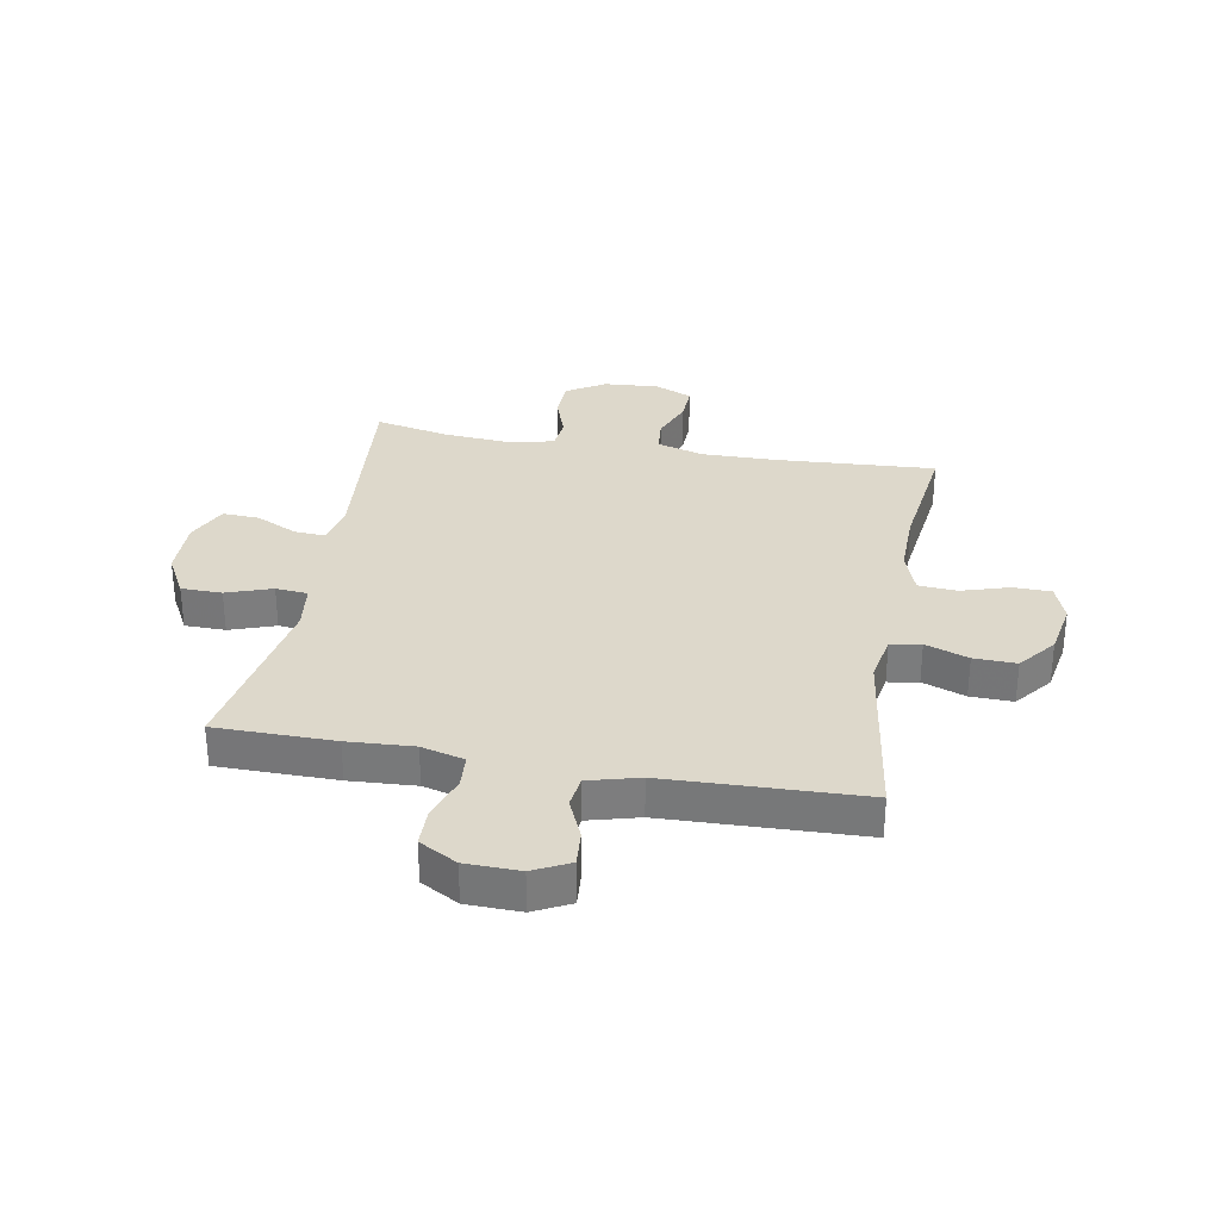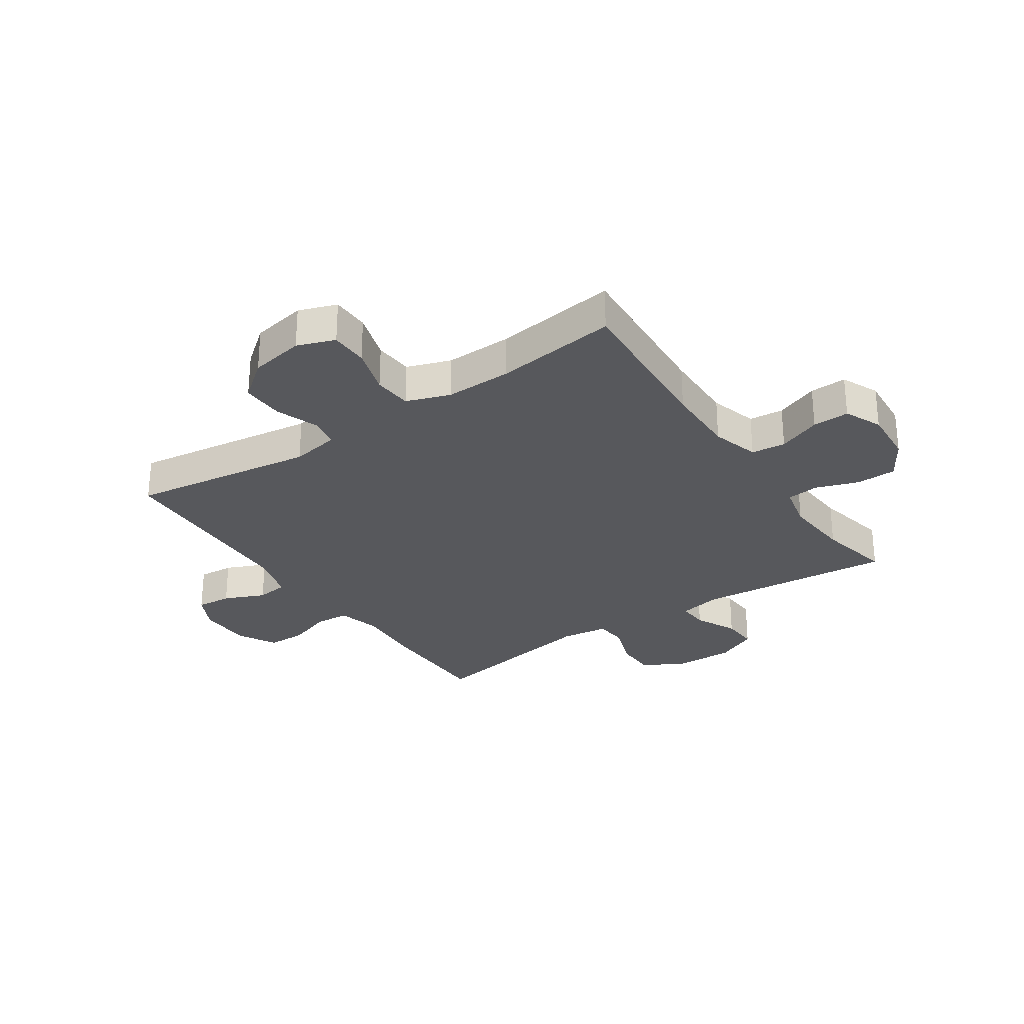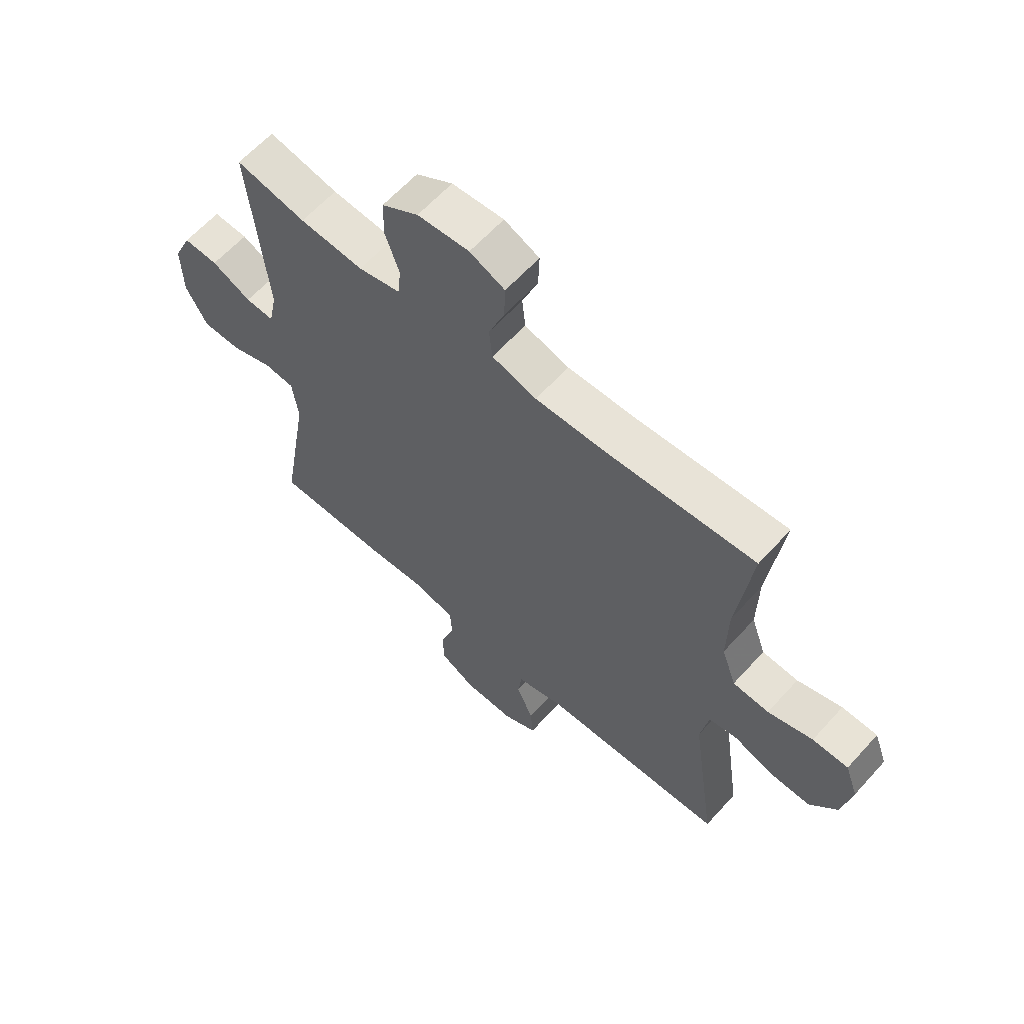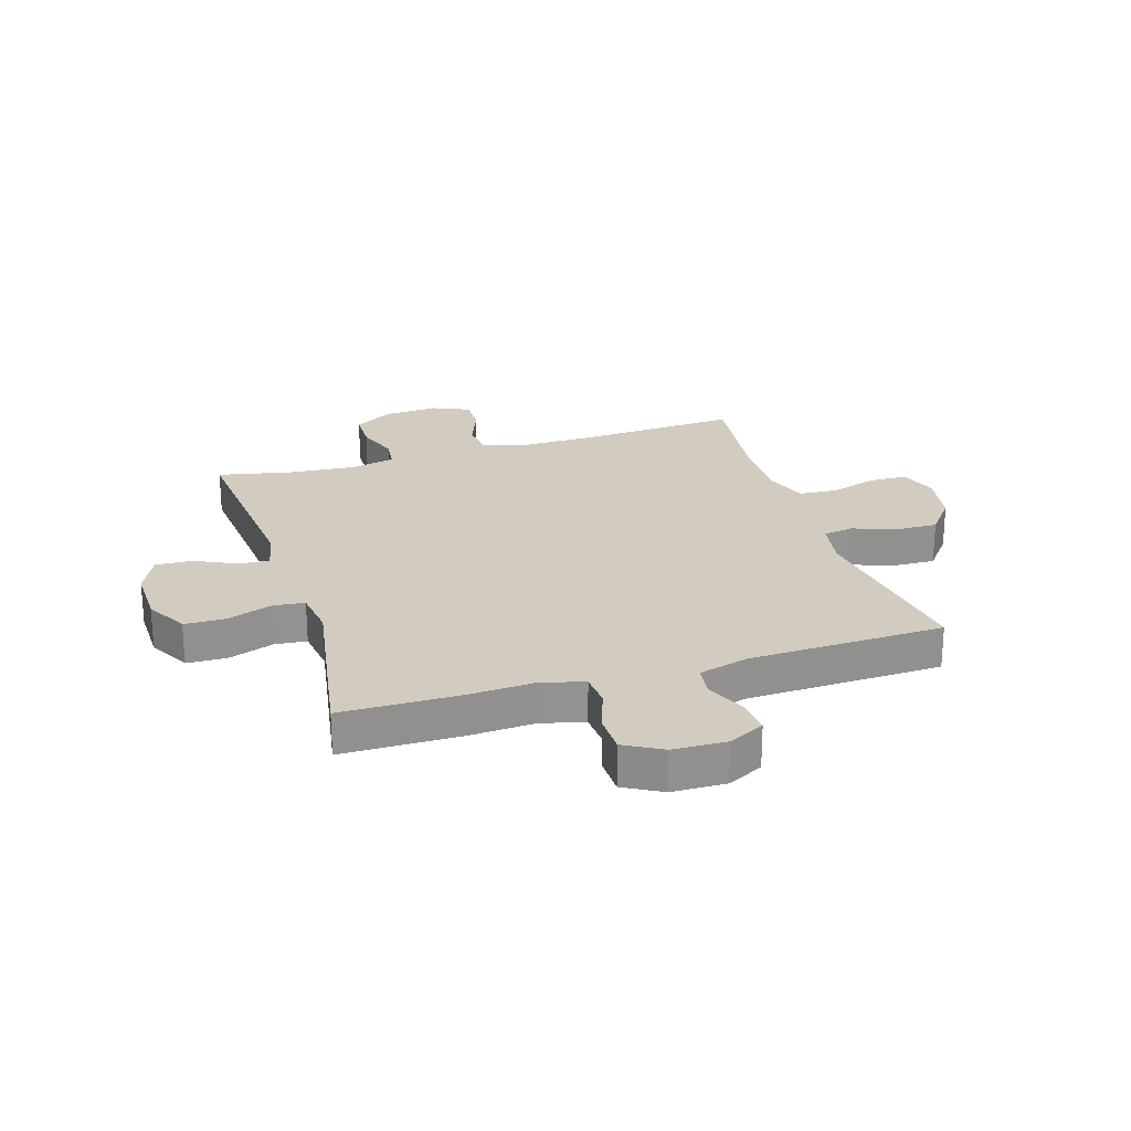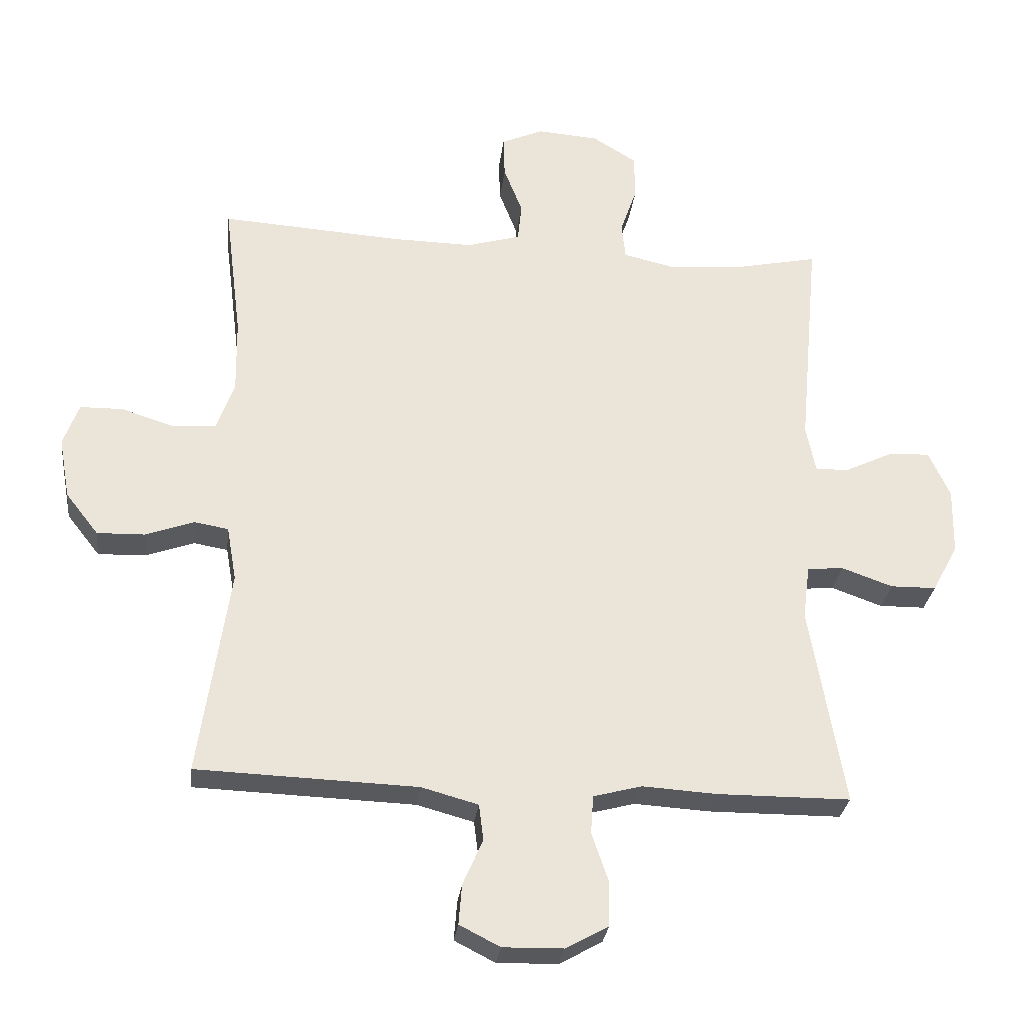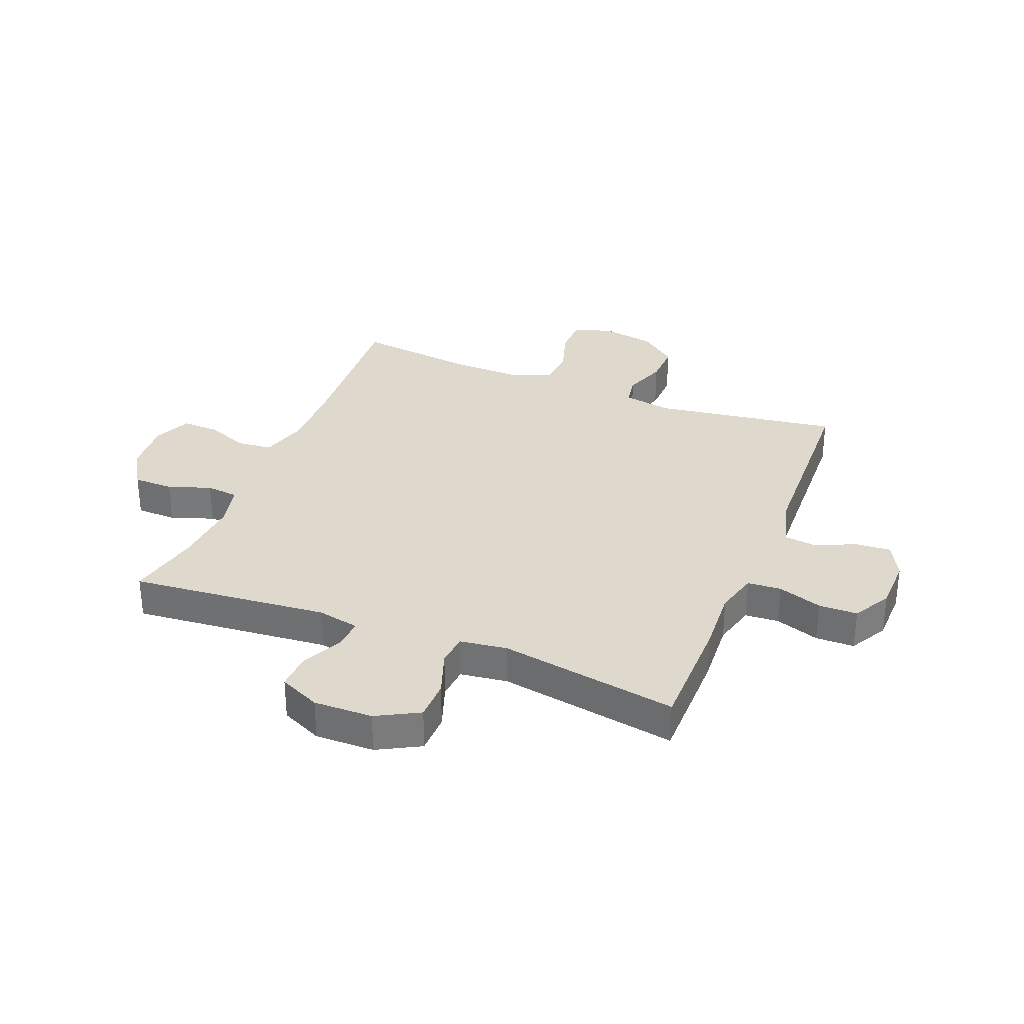
<metadata>
{"format":"obj","ext":"obj","renderer":"f3d","projection":"perspective","resolution":1024,"background":"white","views":[{"elev":31.3,"azim":-169.7,"up":"+Y"},{"elev":-28.8,"azim":-55.8,"up":"+Y"},{"elev":62.2,"azim":-138.0,"up":"+Z"},{"elev":24.0,"azim":162.8,"up":"+Y"},{"elev":-29.0,"azim":-6.8,"up":"+Z"},{"elev":32.0,"azim":111.7,"up":"+Y"}]}
</metadata>
<code>
v 0.5 0.07 -0.5
v 0.293 0.07 -0.501
v 0.178 0.07 -0.494
v 0.103 0.07 -0.514
v 0.099 0.07 -0.573
v 0.125 0.07 -0.65
v 0.124 0.07 -0.718
v 0.058 0.07 -0.755
v -0.036 0.07 -0.757
v -0.099 0.07 -0.725
v -0.094 0.07 -0.663
v -0.063 0.07 -0.592
v -0.07 0.07 -0.536
v -0.158 0.07 -0.512
v -0.5 0.07 -0.5
v -0.453 0.07 -0.177
v -0.468 0.07 -0.092
v -0.521 0.07 -0.083
v -0.596 0.07 -0.11
v -0.67 0.07 -0.112
v -0.721 0.07 -0.047
v -0.738 0.07 0.048
v -0.714 0.07 0.114
v -0.648 0.07 0.115
v -0.565 0.07 0.089
v -0.498 0.07 0.094
v -0.471 0.07 0.17
v -0.473 0.07 0.286
v -0.5 0.07 0.5
v -0.22 0.07 0.482
v -0.093 0.07 0.48
v -0.01 0.07 0.504
v -0.004 0.07 0.564
v -0.033 0.07 0.639
v -0.035 0.07 0.703
v 0.03 0.07 0.732
v 0.126 0.07 0.725
v 0.194 0.07 0.683
v 0.195 0.07 0.613
v 0.169 0.07 0.538
v 0.175 0.07 0.482
v 0.253 0.07 0.464
v 0.371 0.07 0.473
v 0.5 0.07 0.5
v 0.468 0.07 0.155
v 0.483 0.07 0.081
v 0.536 0.07 0.084
v 0.609 0.07 0.119
v 0.673 0.07 0.122
v 0.706 0.07 0.05
v 0.704 0.07 -0.053
v 0.664 0.07 -0.127
v 0.593 0.07 -0.128
v 0.514 0.07 -0.1
v 0.458 0.07 -0.105
v 0.447 0.07 -0.188
v 0.5 0 -0.5
v 0.293 0 -0.501
v 0.178 0 -0.494
v 0.103 0 -0.514
v 0.099 0 -0.573
v 0.125 0 -0.65
v 0.124 0 -0.718
v 0.058 0 -0.755
v -0.036 0 -0.757
v -0.099 0 -0.725
v -0.094 0 -0.663
v -0.063 0 -0.592
v -0.07 0 -0.536
v -0.158 0 -0.512
v -0.5 0 -0.5
v -0.453 0 -0.177
v -0.468 0 -0.092
v -0.521 0 -0.083
v -0.596 0 -0.11
v -0.67 0 -0.112
v -0.721 0 -0.047
v -0.738 0 0.048
v -0.714 0 0.114
v -0.648 0 0.115
v -0.565 0 0.089
v -0.498 0 0.094
v -0.471 0 0.17
v -0.473 0 0.286
v -0.5 0 0.5
v -0.22 0 0.482
v -0.093 0 0.48
v -0.01 0 0.504
v -0.004 0 0.564
v -0.033 0 0.639
v -0.035 0 0.703
v 0.03 0 0.732
v 0.126 0 0.725
v 0.194 0 0.683
v 0.195 0 0.613
v 0.169 0 0.538
v 0.175 0 0.482
v 0.253 0 0.464
v 0.371 0 0.473
v 0.5 0 0.5
v 0.468 0 0.155
v 0.483 0 0.081
v 0.536 0 0.084
v 0.609 0 0.119
v 0.673 0 0.122
v 0.706 0 0.05
v 0.704 0 -0.053
v 0.664 0 -0.127
v 0.593 0 -0.128
v 0.514 0 -0.1
v 0.458 0 -0.105
v 0.447 0 -0.188
f 51 52 53 54
f 51 54 55
f 50 51 55
f 47 48 49 50
f 46 47 50 55
f 45 46 55
f 43 44 45
f 42 43 45 55
f 41 42 55 56
f 37 38 39 40
f 37 40 41
f 36 37 41
f 33 34 35 36
f 32 33 36 41
f 31 32 41 56
f 28 29 30
f 27 28 30 31
f 26 27 31 56
f 22 23 24 25
f 18 19 20 21
f 17 18 21 22
f 14 15 16
f 13 14 16 17
f 9 10 11 12
f 9 12 13
f 8 9 13
f 5 6 7 8
f 4 5 8 13
f 3 4 13 17
f 1 2 3 17
f 22 25 26 56
f 1 17 22 56
f 110 109 108 107
f 111 110 107
f 111 107 106
f 106 105 104 103
f 111 106 103 102
f 111 102 101
f 101 100 99
f 111 101 99 98
f 112 111 98 97
f 96 95 94 93
f 97 96 93
f 97 93 92
f 92 91 90 89
f 97 92 89 88
f 112 97 88 87
f 86 85 84
f 87 86 84 83
f 112 87 83 82
f 81 80 79 78
f 77 76 75 74
f 78 77 74 73
f 72 71 70
f 73 72 70 69
f 68 67 66 65
f 69 68 65
f 69 65 64
f 64 63 62 61
f 69 64 61 60
f 73 69 60 59
f 73 59 58 57
f 112 82 81 78
f 112 78 73 57
f 1 57 58 2
f 2 58 59 3
f 3 59 60 4
f 4 60 61 5
f 5 61 62 6
f 6 62 63 7
f 7 63 64 8
f 8 64 65 9
f 9 65 66 10
f 10 66 67 11
f 11 67 68 12
f 12 68 69 13
f 13 69 70 14
f 14 70 71 15
f 15 71 72 16
f 16 72 73 17
f 17 73 74 18
f 18 74 75 19
f 19 75 76 20
f 20 76 77 21
f 21 77 78 22
f 22 78 79 23
f 23 79 80 24
f 24 80 81 25
f 25 81 82 26
f 26 82 83 27
f 27 83 84 28
f 28 84 85 29
f 29 85 86 30
f 30 86 87 31
f 31 87 88 32
f 32 88 89 33
f 33 89 90 34
f 34 90 91 35
f 35 91 92 36
f 36 92 93 37
f 37 93 94 38
f 38 94 95 39
f 39 95 96 40
f 40 96 97 41
f 41 97 98 42
f 42 98 99 43
f 43 99 100 44
f 44 100 101 45
f 45 101 102 46
f 46 102 103 47
f 47 103 104 48
f 48 104 105 49
f 49 105 106 50
f 50 106 107 51
f 51 107 108 52
f 52 108 109 53
f 53 109 110 54
f 54 110 111 55
f 55 111 112 56
f 56 112 57 1

</code>
